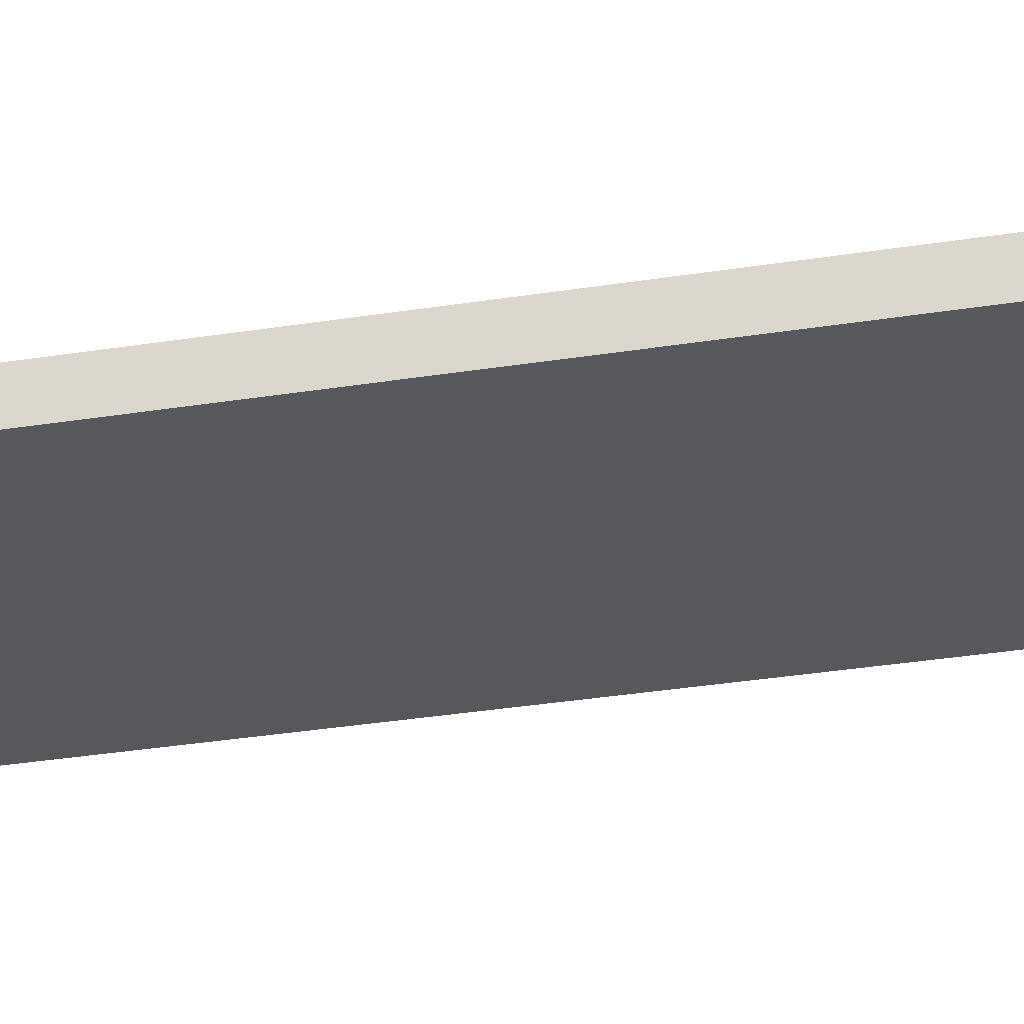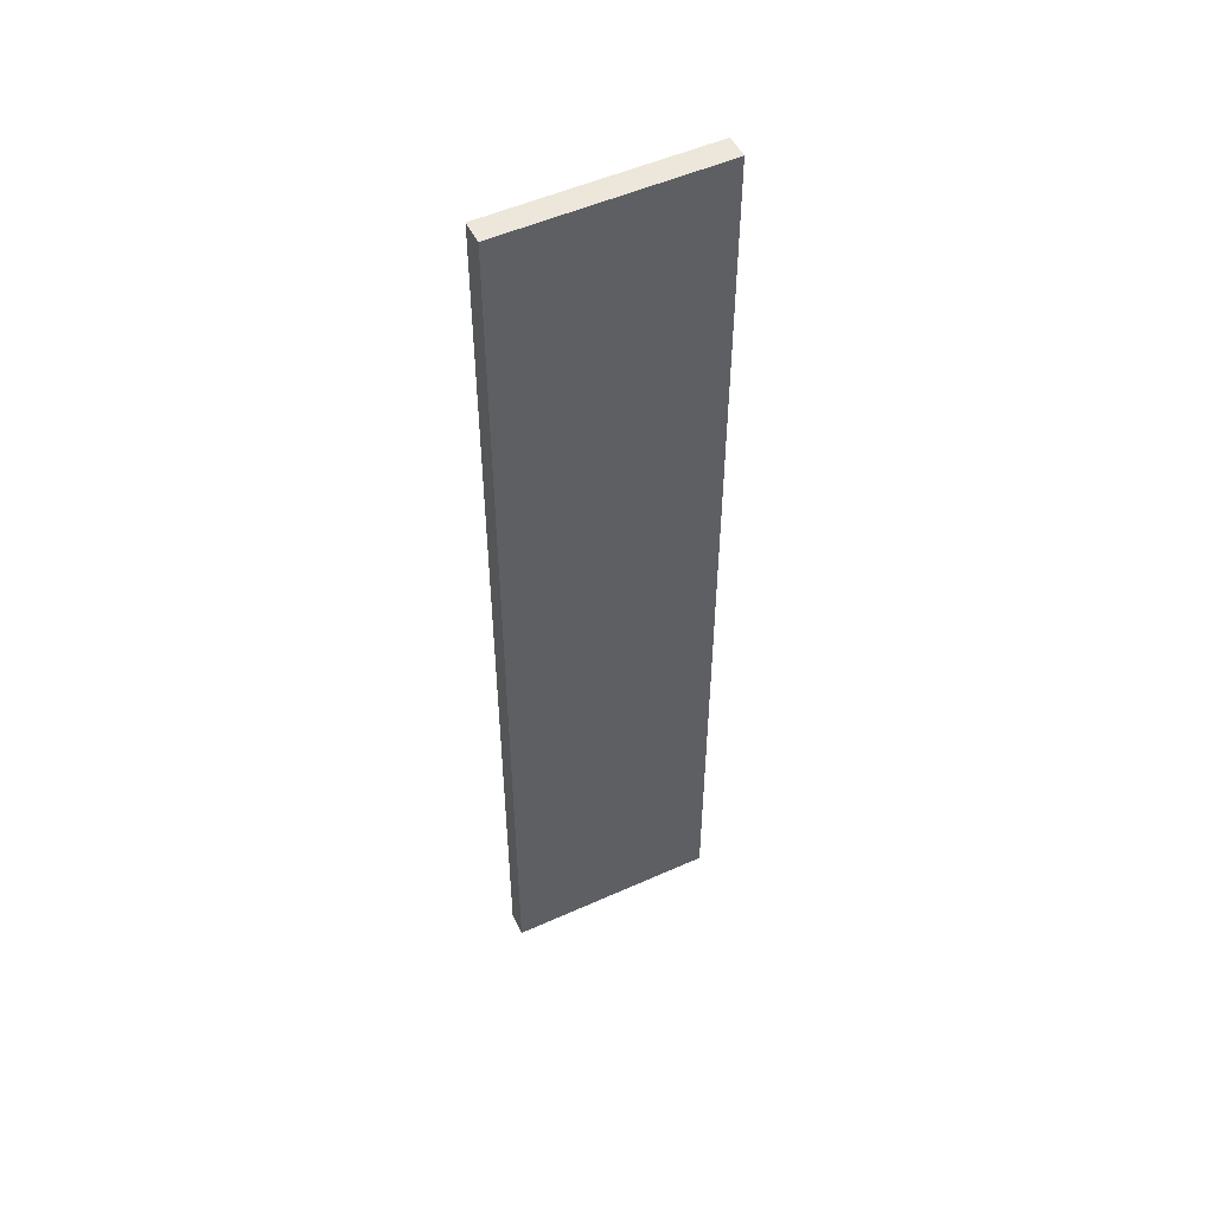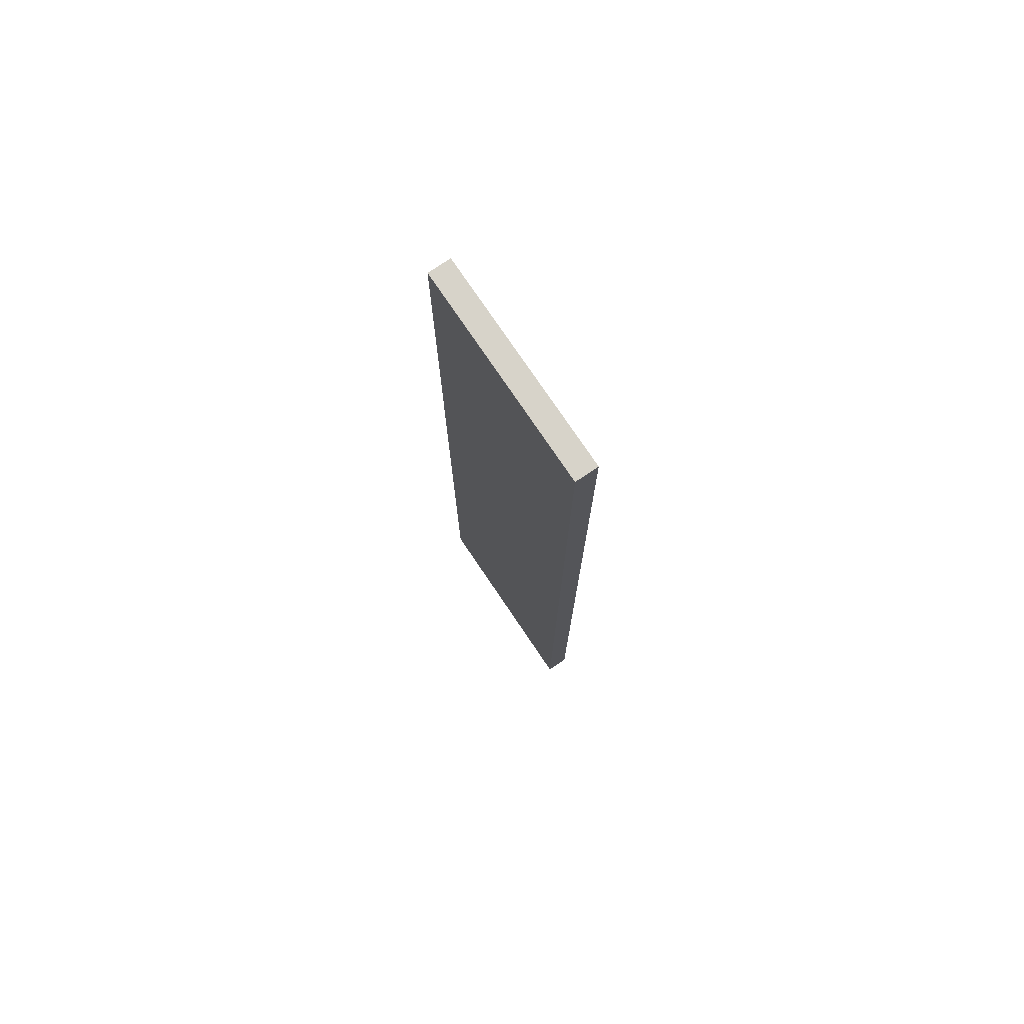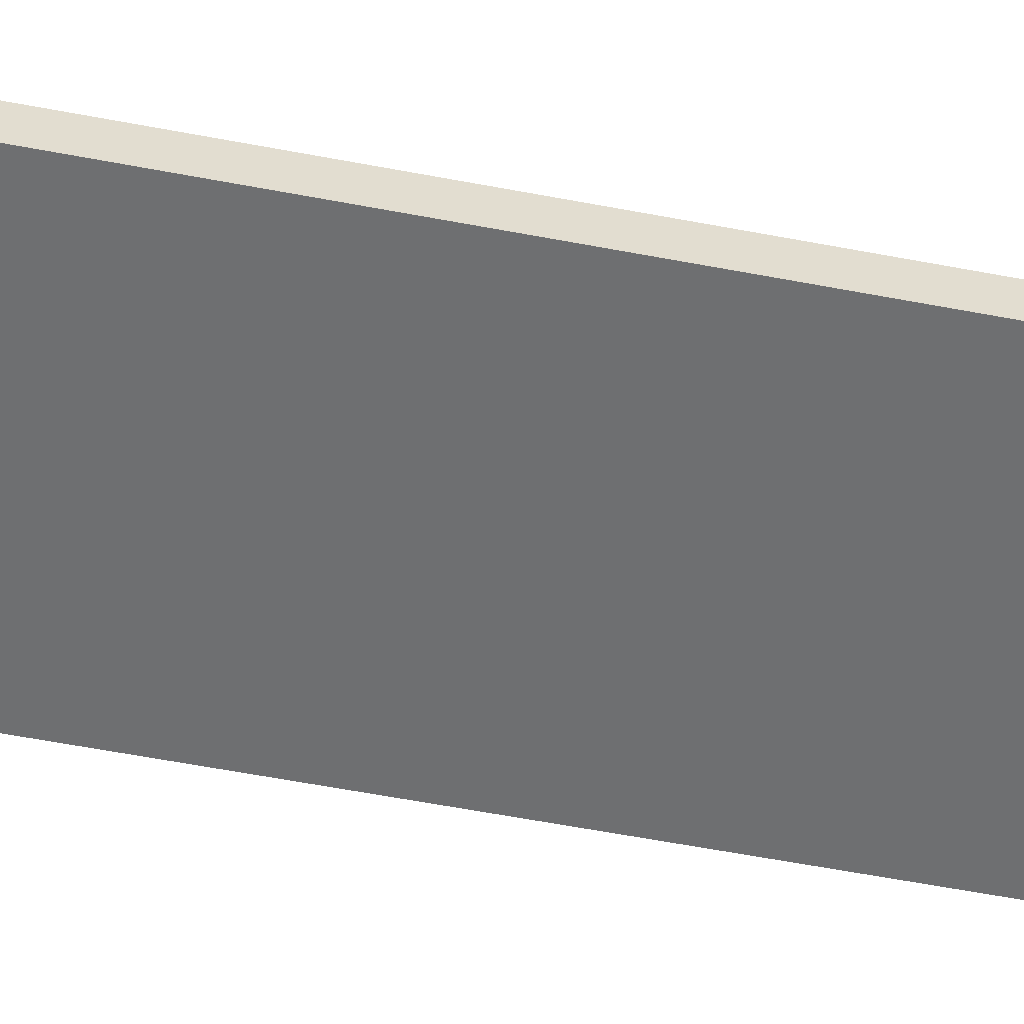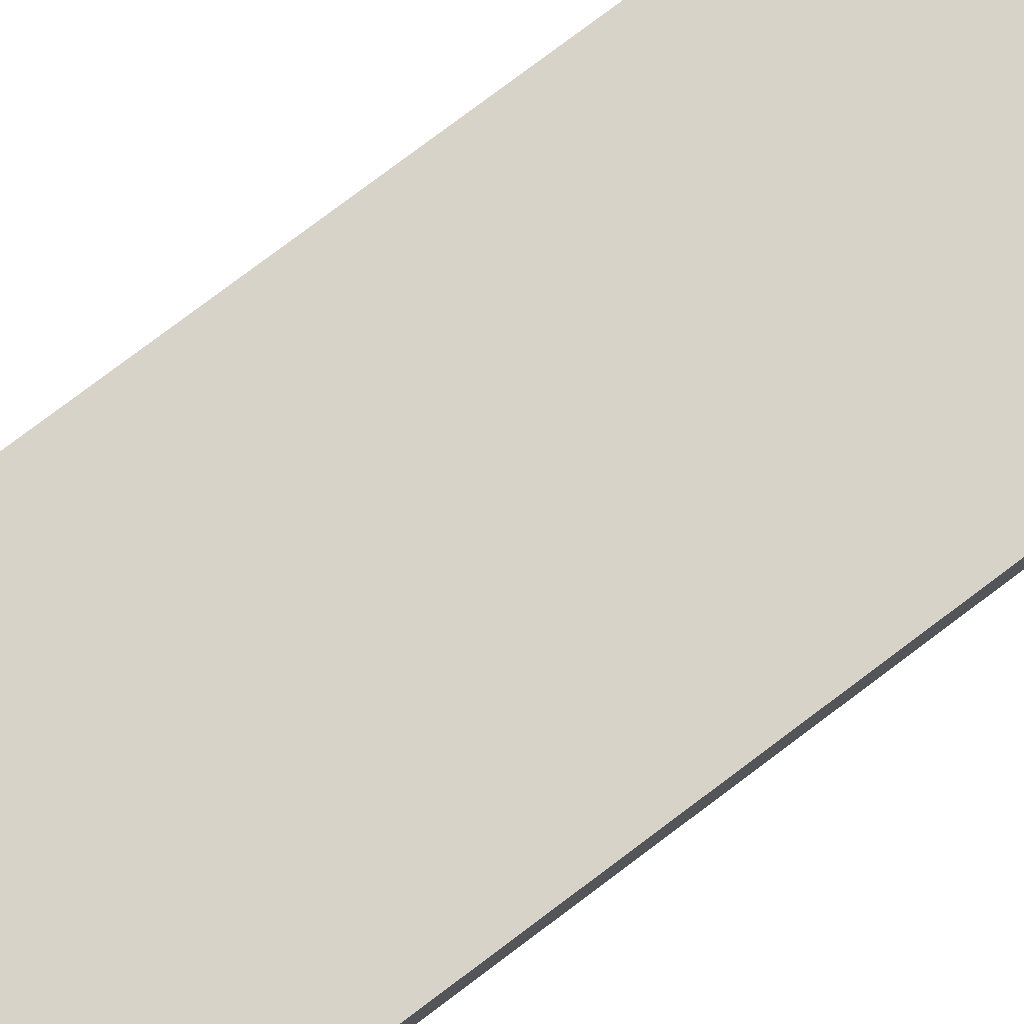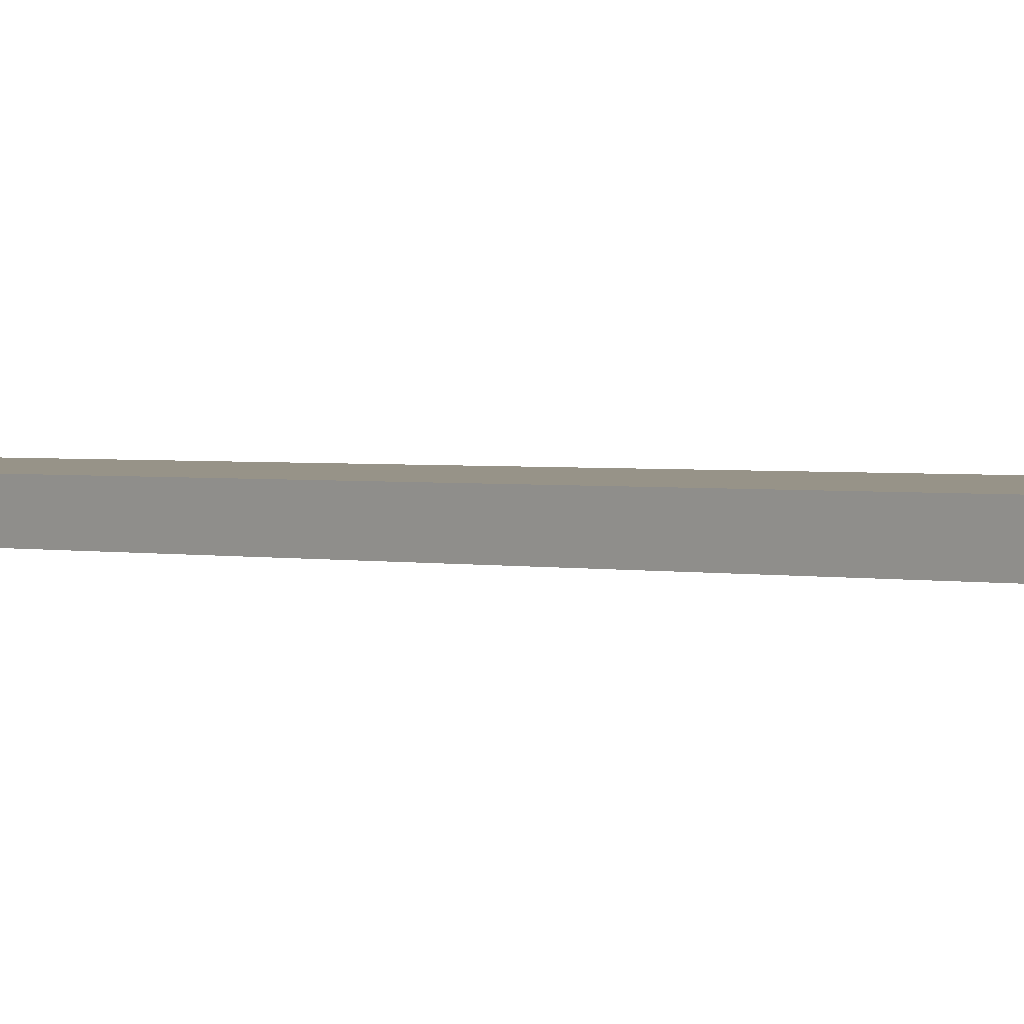
<metadata>
{"format":"obj","ext":"obj","renderer":"f3d","projection":"perspective","resolution":1024,"background":"white","views":[{"elev":-28.4,"azim":104.2,"up":"+Z"},{"elev":51.8,"azim":-25.9,"up":"+Y"},{"elev":76.3,"azim":56.0,"up":"+Y"},{"elev":-54.6,"azim":78.3,"up":"+Z"},{"elev":76.8,"azim":-127.1,"up":"+Z"},{"elev":1.3,"azim":138.2,"up":"+Z"}]}
</metadata>
<code>
v 21.59 40.8 0
v 12.7 40.8 0
v 12.7 40.8 0.9525
v 21.59 40.8 0.9525
v 21.59 0 0
v 21.59 40.8 0
v 21.59 40.8 0.9525
v 21.59 0 0.9525
v 12.7 0 0
v 21.59 0 0
v 21.59 0 0.9525
v 12.7 0 0.9525
v 12.7 40.8 0
v 12.7 0 0
v 12.7 0 0.9525
v 12.7 40.8 0.9525
v 12.7 40.8 0.9525
v 12.7 0 0.9525
v 21.59 0 0.9525
v 21.59 40.8 0.9525
v 12.7 0 0
v 12.7 40.8 0
v 21.59 40.8 0
v 21.59 0 0
g afb1f80a-e2fe-11ea-ab1d-54bf646e7e1f
f 1 2 4
f 4 2 3
g afb21f0a-e2fe-11ea-ae57-54bf646e7e1f
f 5 6 8
f 8 6 7
g afb26d34-e2fe-11ea-89ef-54bf646e7e1f
f 9 10 12
f 12 10 11
g afb2bb52-e2fe-11ea-a762-54bf646e7e1f
f 13 14 16
f 16 14 15
g afb2e258-e2fe-11ea-938b-54bf646e7e1f
f 18 19 17
f 17 19 20
g afb33074-e2fe-11ea-8bc5-54bf646e7e1f
f 22 23 21
f 21 23 24

</code>
